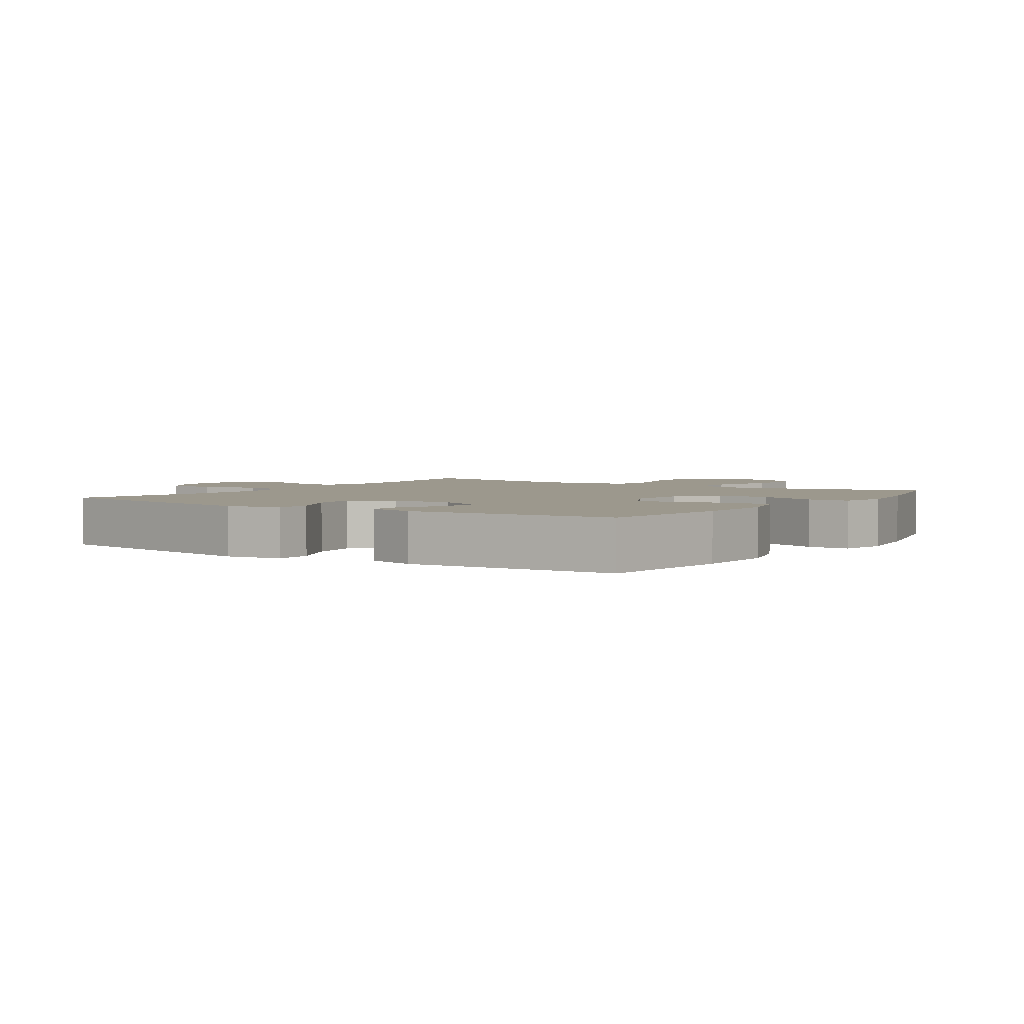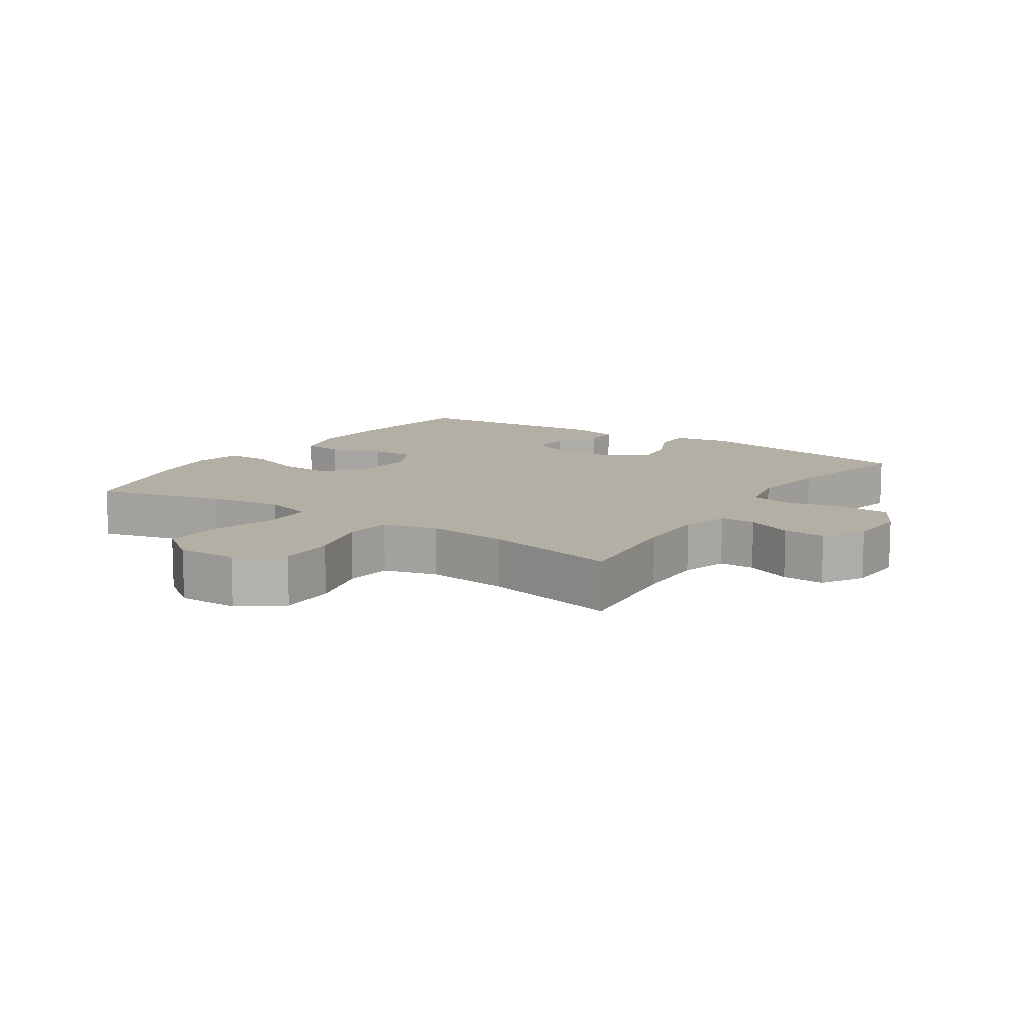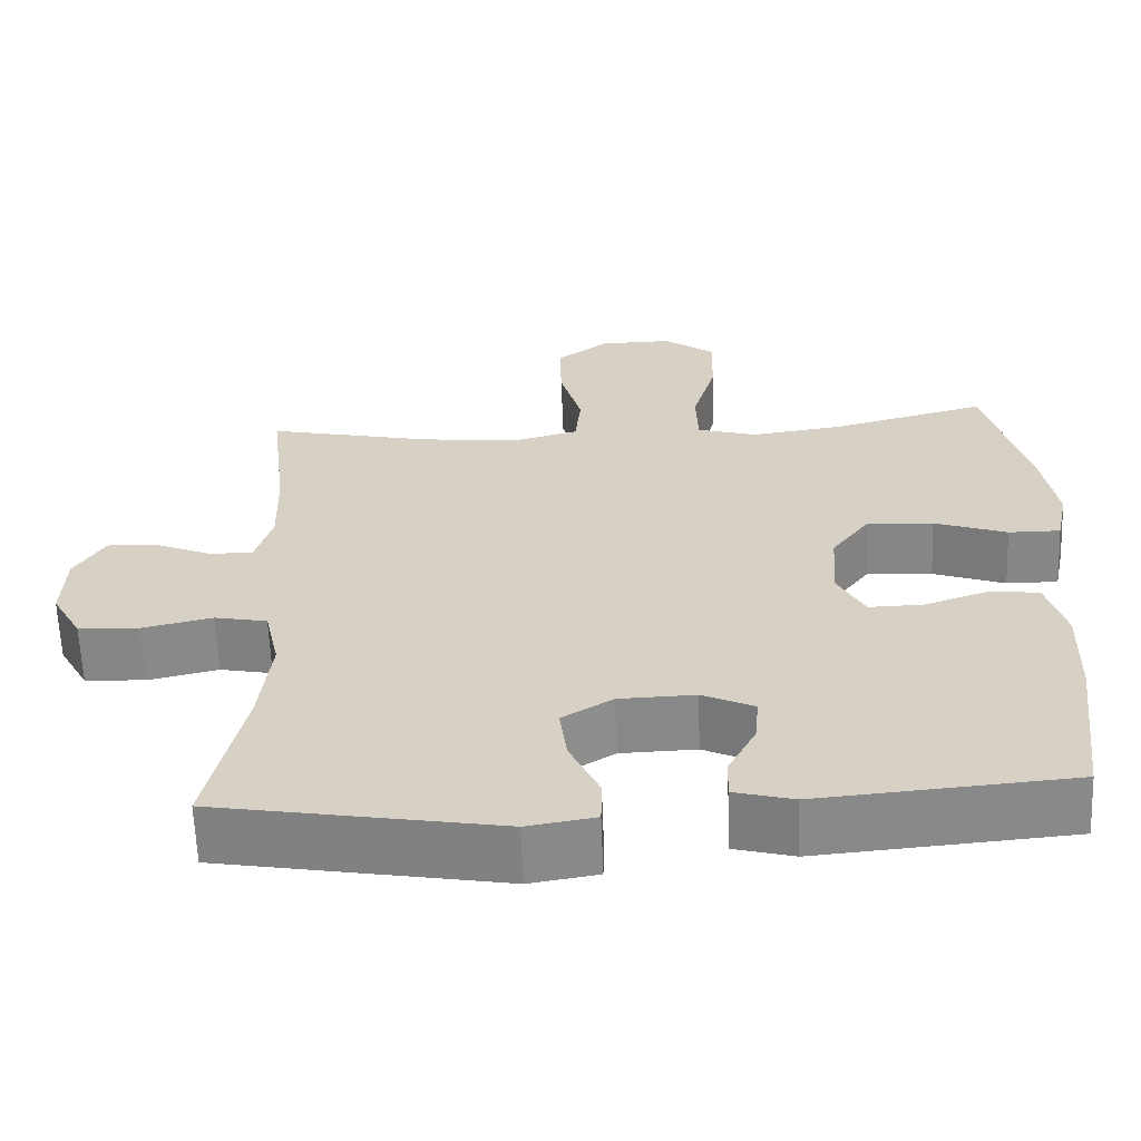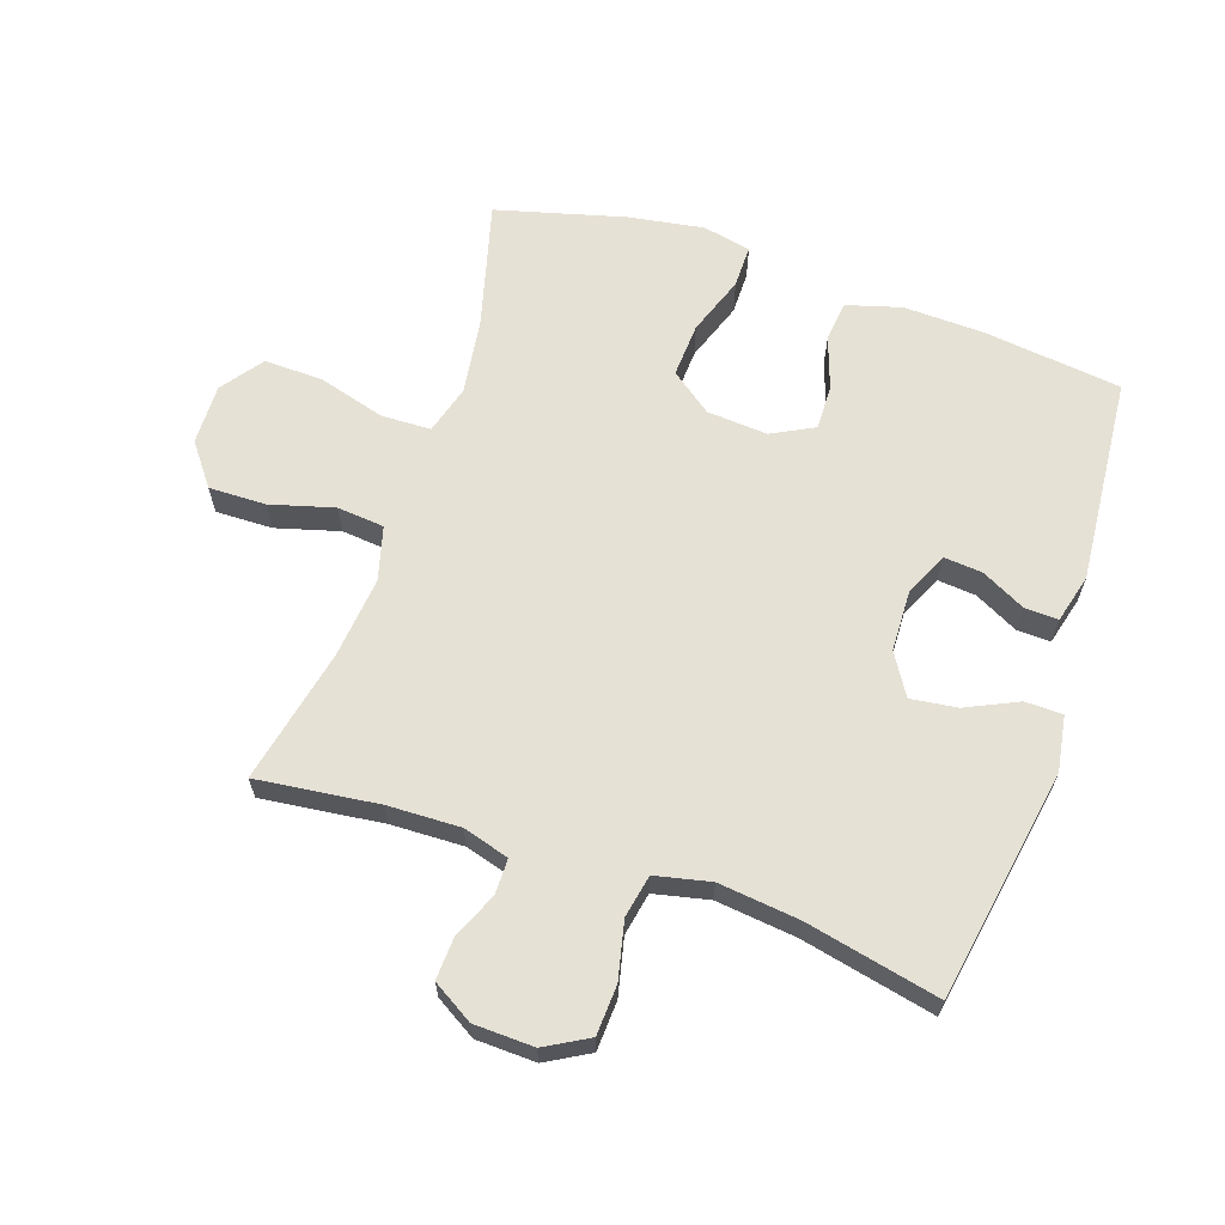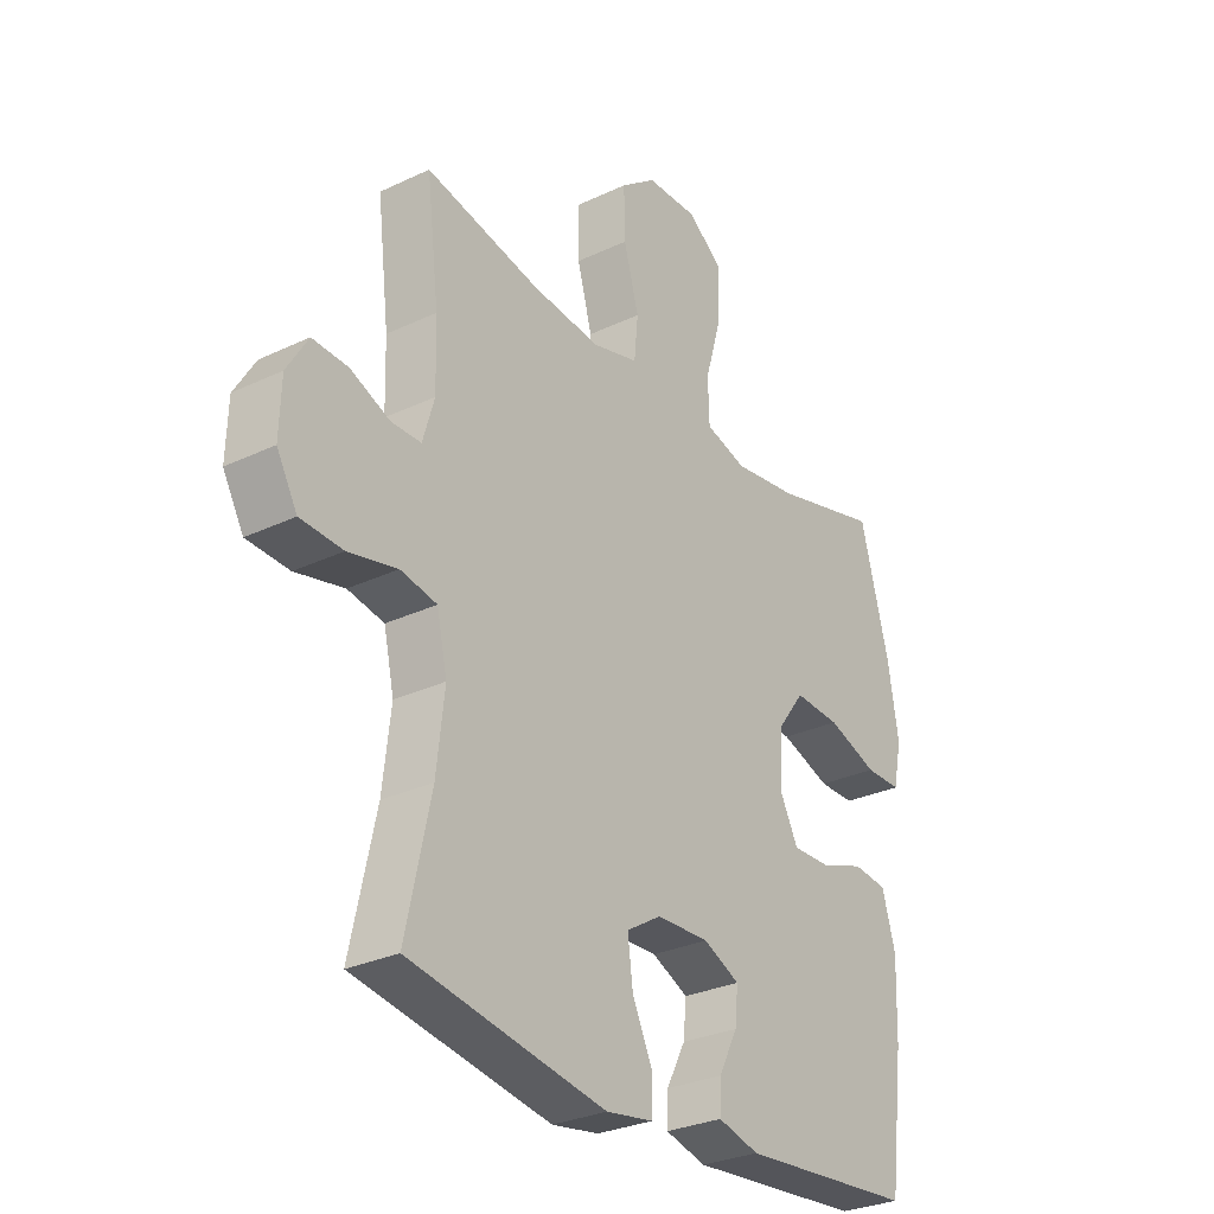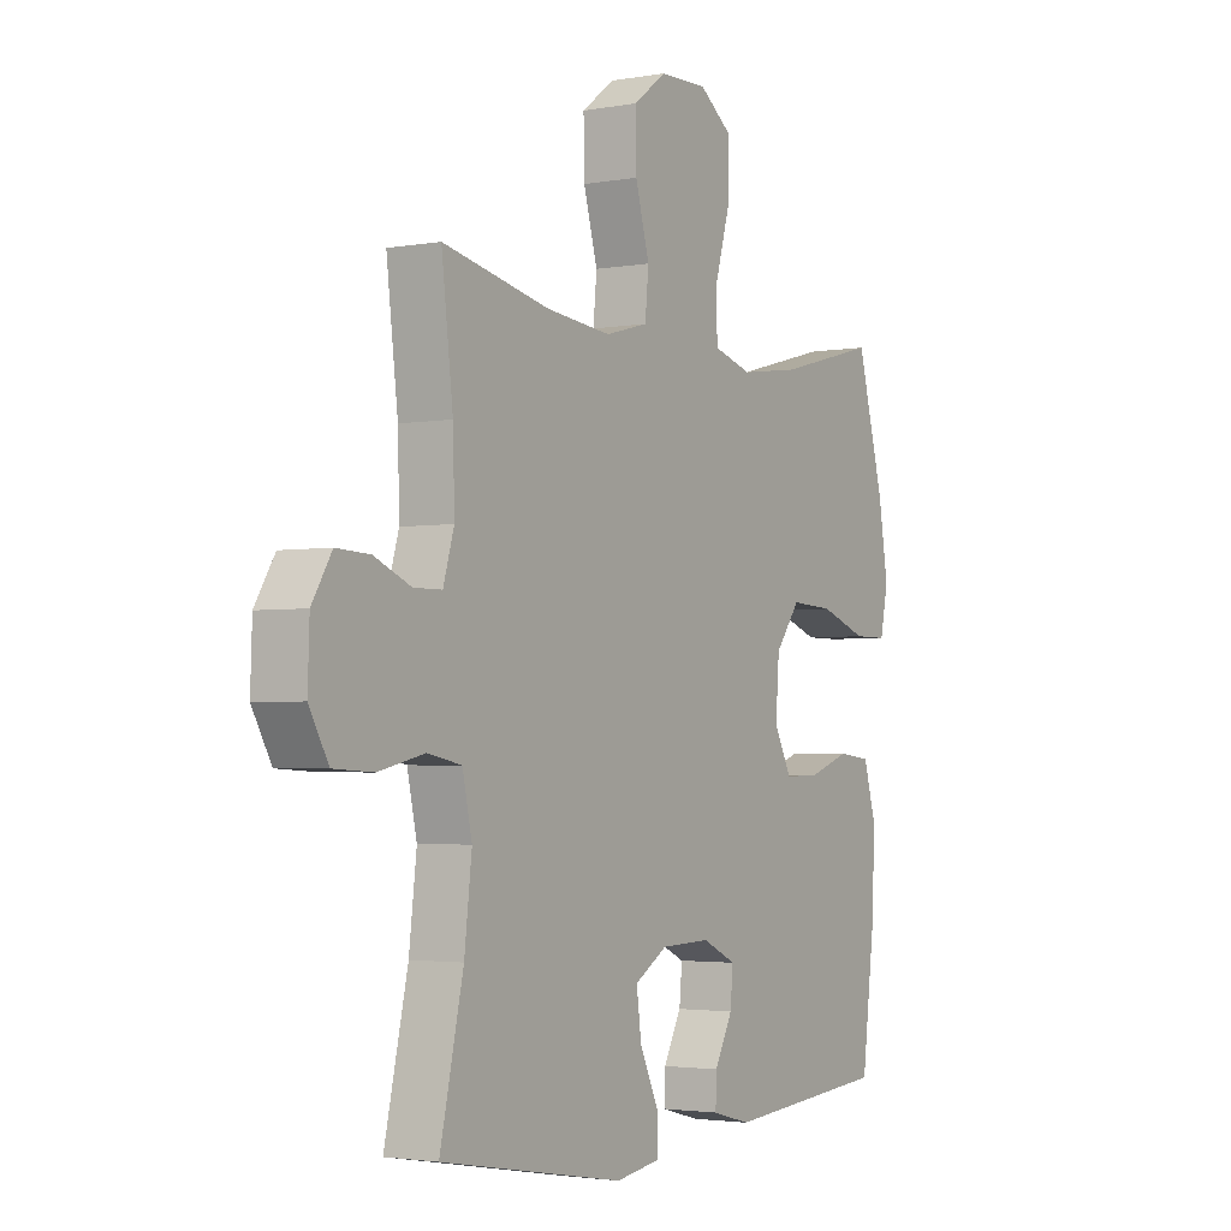
<metadata>
{"format":"obj","ext":"obj","renderer":"f3d","projection":"perspective","resolution":1024,"background":"white","views":[{"elev":3.1,"azim":-145.9,"up":"+Y"},{"elev":11.3,"azim":33.7,"up":"+Y"},{"elev":-62.5,"azim":-177.8,"up":"+Z"},{"elev":64.4,"azim":108.6,"up":"+Y"},{"elev":-29.1,"azim":125.2,"up":"+Z"},{"elev":-2.7,"azim":122.0,"up":"+Z"}]}
</metadata>
<code>
o path7654
v -0.5766 0.0375 0.269
v -0.5961 0.0375 0.1486
v -0.5802 0.0375 0.07204
v -0.513 0.0375 0.07227
v -0.4191 0.0375 0.106
v -0.3331 0.0375 0.111
v -0.2839 0.0375 0.04524
v -0.2768 0.0375 -0.05142
v -0.3114 0.0375 -0.1188
v -0.3824 0.0375 -0.1171
v -0.465 0.0375 -0.08858
v -0.5295 0.0375 -0.09595
v -0.5543 0.0375 -0.1824
v -0.5501 0.0375 -0.313
v -0.5228 0.0375 -0.5303
v -0.1949 0.0375 -0.5577
v -0.118 0.0375 -0.5374
v -0.1199 0.0375 -0.4837
v -0.1559 0.0375 -0.4143
v -0.1614 0.0375 -0.3533
v -0.09372 0.0375 -0.3213
v 0.00478 0.0375 -0.3242
v 0.07017 0.0375 -0.3644
v 0.06058 0.0375 -0.4385
v 0.02229 0.0375 -0.5208
v 0.02359 0.0375 -0.5802
v 0.1116 0.0375 -0.5945
v 0.4789 0.0375 -0.5303
v 0.4323 0.0375 -0.3183
v 0.4173 0.0375 -0.1898
v 0.4366 0.0375 -0.1021
v 0.5045 0.0375 -0.0887
v 0.5957 0.0375 -0.1092
v 0.6747 0.0375 -0.1049
v 0.7132 0.0375 -0.03619
v 0.7099 0.0375 0.05913
v 0.6705 0.0375 0.1239
v 0.6038 0.0375 0.1205
v 0.5306 0.0375 0.08913
v 0.4745 0.0375 0.08942
v 0.4528 0.0375 0.1629
v 0.456 0.0375 0.278
v 0.4789 0.0375 0.4716
v 0.2643 0.0375 0.4248
v 0.1354 0.0375 0.4109
v 0.05 0.0375 0.4338
v 0.04268 0.0375 0.5088
v 0.07081 0.0375 0.6099
v 0.07252 0.0375 0.7007
v 0.006096 0.0375 0.7507
v -0.08963 0.0375 0.7522
v -0.1557 0.0375 0.7035
v -0.1531 0.0375 0.6097
v -0.1226 0.0375 0.5036
v -0.125 0.0375 0.425
v -0.2023 0.0375 0.4023
v -0.3221 0.0375 0.4189
v -0.5228 0.0375 0.4716
v -0.5766 -0.0375 0.269
v -0.5961 -0.0375 0.1486
v -0.5802 -0.0375 0.07204
v -0.513 -0.0375 0.07227
v -0.4191 -0.0375 0.106
v -0.3331 -0.0375 0.111
v -0.2839 -0.0375 0.04524
v -0.2768 -0.0375 -0.05142
v -0.3114 -0.0375 -0.1188
v -0.3824 -0.0375 -0.1171
v -0.465 -0.0375 -0.08858
v -0.5295 -0.0375 -0.09595
v -0.5543 -0.0375 -0.1824
v -0.5501 -0.0375 -0.313
v -0.5228 -0.0375 -0.5303
v -0.1949 -0.0375 -0.5577
v -0.118 -0.0375 -0.5374
v -0.1199 -0.0375 -0.4837
v -0.1559 -0.0375 -0.4143
v -0.1614 -0.0375 -0.3533
v -0.09372 -0.0375 -0.3213
v 0.00478 -0.0375 -0.3242
v 0.07017 -0.0375 -0.3644
v 0.06058 -0.0375 -0.4385
v 0.02229 -0.0375 -0.5208
v 0.02359 -0.0375 -0.5802
v 0.1116 -0.0375 -0.5945
v 0.4789 -0.0375 -0.5303
v 0.4323 -0.0375 -0.3183
v 0.4173 -0.0375 -0.1898
v 0.4366 -0.0375 -0.1021
v 0.5045 -0.0375 -0.0887
v 0.5957 -0.0375 -0.1092
v 0.6747 -0.0375 -0.1049
v 0.7132 -0.0375 -0.03619
v 0.7099 -0.0375 0.05913
v 0.6705 -0.0375 0.1239
v 0.6038 -0.0375 0.1205
v 0.5306 -0.0375 0.08913
v 0.4745 -0.0375 0.08942
v 0.4528 -0.0375 0.1629
v 0.456 -0.0375 0.278
v 0.4789 -0.0375 0.4716
v 0.2643 -0.0375 0.4248
v 0.1354 -0.0375 0.4109
v 0.05 -0.0375 0.4338
v 0.04268 -0.0375 0.5088
v 0.07081 -0.0375 0.6099
v 0.07252 -0.0375 0.7007
v 0.006096 -0.0375 0.7507
v -0.08963 -0.0375 0.7522
v -0.1557 -0.0375 0.7035
v -0.1531 -0.0375 0.6097
v -0.1226 -0.0375 0.5036
v -0.125 -0.0375 0.425
v -0.2023 -0.0375 0.4023
v -0.3221 -0.0375 0.4189
v -0.5228 -0.0375 0.4716
v -0.5766 0.0375 0.269
v -0.5961 0.0375 0.1486
v -0.5802 0.0375 0.07204
v -0.5802 0.0375 0.07204
v -0.513 0.0375 0.07227
v -0.5295 0.0375 -0.09595
v -0.5295 0.0375 -0.09595
v -0.5543 0.0375 -0.1824
v -0.5501 0.0375 -0.313
v -0.465 0.0375 -0.08858
v -0.5228 0.0375 0.4716
v -0.5228 0.0375 0.4716
v -0.5228 0.0375 -0.5303
v -0.5228 0.0375 -0.5303
v -0.4191 0.0375 0.106
v -0.3824 0.0375 -0.1171
v -0.3221 0.0375 0.4189
v -0.3331 0.0375 0.111
v -0.3114 0.0375 -0.1188
v -0.3114 0.0375 -0.1188
v -0.2839 0.0375 0.04524
v -0.2023 0.0375 0.4023
v -0.1949 0.0375 -0.5577
v -0.2768 0.0375 -0.05142
v -0.125 0.0375 0.425
v -0.125 0.0375 0.425
v -0.1559 0.0375 -0.4143
v -0.1614 0.0375 -0.3533
v -0.1614 0.0375 -0.3533
v -0.118 0.0375 -0.5374
v -0.118 0.0375 -0.5374
v -0.09372 0.0375 -0.3213
v -0.1199 0.0375 -0.4837
v -0.08963 0.0375 0.7522
v -0.1557 0.0375 0.7035
v -0.1531 0.0375 0.6097
v -0.1226 0.0375 0.5036
v 0.00478 0.0375 -0.3242
v 0.006096 0.0375 0.7507
v 0.07017 0.0375 -0.3644
v 0.07017 0.0375 -0.3644
v 0.07252 0.0375 0.7007
v 0.06058 0.0375 -0.4385
v 0.02229 0.0375 -0.5208
v 0.02359 0.0375 -0.5802
v 0.02359 0.0375 -0.5802
v 0.1116 0.0375 -0.5945
v 0.07081 0.0375 0.6099
v 0.04268 0.0375 0.5088
v 0.05 0.0375 0.4338
v 0.05 0.0375 0.4338
v 0.1354 0.0375 0.4109
v 0.2643 0.0375 0.4248
v 0.4789 0.0375 0.4716
v 0.4789 0.0375 0.4716
v 0.4173 0.0375 -0.1898
v 0.4366 0.0375 -0.1021
v 0.4366 0.0375 -0.1021
v 0.4323 0.0375 -0.3183
v 0.4528 0.0375 0.1629
v 0.456 0.0375 0.278
v 0.5045 0.0375 -0.0887
v 0.4789 0.0375 -0.5303
v 0.4789 0.0375 -0.5303
v 0.4745 0.0375 0.08942
v 0.4745 0.0375 0.08942
v 0.5306 0.0375 0.08913
v 0.5957 0.0375 -0.1092
v 0.6038 0.0375 0.1205
v 0.6747 0.0375 -0.1049
v 0.6705 0.0375 0.1239
v 0.6705 0.0375 0.1239
v 0.7099 0.0375 0.05913
v 0.7132 0.0375 -0.03619
v -0.5766 -0.0375 0.269
v -0.5961 -0.0375 0.1486
v -0.5802 -0.0375 0.07204
v -0.5802 -0.0375 0.07204
v -0.513 -0.0375 0.07227
v -0.5295 -0.0375 -0.09595
v -0.5295 -0.0375 -0.09595
v -0.5543 -0.0375 -0.1824
v -0.5501 -0.0375 -0.313
v -0.465 -0.0375 -0.08858
v -0.5228 -0.0375 0.4716
v -0.5228 -0.0375 0.4716
v -0.5228 -0.0375 -0.5303
v -0.5228 -0.0375 -0.5303
v -0.4191 -0.0375 0.106
v -0.3824 -0.0375 -0.1171
v -0.3221 -0.0375 0.4189
v -0.3331 -0.0375 0.111
v -0.3114 -0.0375 -0.1188
v -0.3114 -0.0375 -0.1188
v -0.2839 -0.0375 0.04524
v -0.2023 -0.0375 0.4023
v -0.1949 -0.0375 -0.5577
v -0.2768 -0.0375 -0.05142
v -0.125 -0.0375 0.425
v -0.125 -0.0375 0.425
v -0.1559 -0.0375 -0.4143
v -0.1614 -0.0375 -0.3533
v -0.1614 -0.0375 -0.3533
v -0.118 -0.0375 -0.5374
v -0.118 -0.0375 -0.5374
v -0.09372 -0.0375 -0.3213
v -0.1199 -0.0375 -0.4837
v -0.08963 -0.0375 0.7522
v -0.1557 -0.0375 0.7035
v -0.1531 -0.0375 0.6097
v -0.1226 -0.0375 0.5036
v 0.00478 -0.0375 -0.3242
v 0.006096 -0.0375 0.7507
v 0.07017 -0.0375 -0.3644
v 0.07017 -0.0375 -0.3644
v 0.07252 -0.0375 0.7007
v 0.06058 -0.0375 -0.4385
v 0.02229 -0.0375 -0.5208
v 0.02359 -0.0375 -0.5802
v 0.02359 -0.0375 -0.5802
v 0.1116 -0.0375 -0.5945
v 0.07081 -0.0375 0.6099
v 0.04268 -0.0375 0.5088
v 0.05 -0.0375 0.4338
v 0.05 -0.0375 0.4338
v 0.1354 -0.0375 0.4109
v 0.2643 -0.0375 0.4248
v 0.4789 -0.0375 0.4716
v 0.4789 -0.0375 0.4716
v 0.4173 -0.0375 -0.1898
v 0.4366 -0.0375 -0.1021
v 0.4366 -0.0375 -0.1021
v 0.4323 -0.0375 -0.3183
v 0.4528 -0.0375 0.1629
v 0.456 -0.0375 0.278
v 0.5045 -0.0375 -0.0887
v 0.4789 -0.0375 -0.5303
v 0.4789 -0.0375 -0.5303
v 0.4745 -0.0375 0.08942
v 0.4745 -0.0375 0.08942
v 0.5306 -0.0375 0.08913
v 0.5957 -0.0375 -0.1092
v 0.6038 -0.0375 0.1205
v 0.6747 -0.0375 -0.1049
v 0.6705 -0.0375 0.1239
v 0.6705 -0.0375 0.1239
v 0.7099 -0.0375 0.05913
v 0.7132 -0.0375 -0.03619
f 222 209 218
f 250 242 247
f 237 234 235
f 246 230 249
f 242 228 247
f 214 209 222
f 223 213 220
f 226 224 225
f 193 195 192
f 250 243 242
f 205 207 191
f 207 208 212
f 199 218 206
f 208 207 205
f 238 226 239
f 212 208 211
f 237 233 234
f 191 207 201
f 249 233 237
f 249 230 233
f 198 200 196
f 264 257 258
f 232 229 238
f 229 226 238
f 247 228 246
f 240 211 242
f 206 218 209
f 229 224 226
f 212 211 215
f 258 257 252
f 217 213 223
f 206 200 198
f 259 257 264
f 218 203 217
f 251 243 250
f 243 251 244
f 264 258 260
f 227 239 226
f 217 203 213
f 228 214 222
f 261 259 263
f 249 237 253
f 246 228 230
f 240 227 215
f 263 259 264
f 192 205 191
f 205 192 195
f 203 218 199
f 239 227 240
f 199 206 198
f 215 211 240
f 252 255 247
f 211 214 228
f 242 211 228
f 255 250 247
f 257 255 252
f 1 2 60 59
f 2 120 194 60
f 3 4 62 61
f 123 13 71 197
f 13 14 72 71
f 11 12 70 69
f 128 1 59 202
f 14 130 204 72
f 4 5 63 62
f 10 11 69 68
f 57 58 116 115
f 5 6 64 63
f 136 10 68 210
f 6 7 65 64
f 56 57 115 114
f 15 16 74 73
f 8 9 67 66
f 7 8 66 65
f 142 56 114 216
f 19 145 219 77
f 16 147 221 74
f 20 21 79 78
f 18 19 77 76
f 17 18 76 75
f 51 52 110 109
f 52 53 111 110
f 53 54 112 111
f 54 55 113 112
f 21 22 80 79
f 50 51 109 108
f 22 157 231 80
f 49 50 108 107
f 24 25 83 82
f 25 162 236 83
f 26 27 85 84
f 48 49 107 106
f 47 48 106 105
f 167 47 105 241
f 45 46 104 103
f 23 24 82 81
f 44 45 103 102
f 171 44 102 245
f 30 174 248 88
f 29 30 88 87
f 41 42 100 99
f 31 32 90 89
f 180 29 87 254
f 27 28 86 85
f 182 41 99 256
f 42 43 101 100
f 39 40 98 97
f 32 33 91 90
f 38 39 97 96
f 33 34 92 91
f 188 38 96 262
f 36 37 95 94
f 35 36 94 93
f 34 35 93 92
f 148 144 135
f 176 173 168
f 163 161 160
f 172 175 156
f 168 173 154
f 140 148 135
f 149 146 139
f 152 151 150
f 119 118 121
f 176 168 169
f 131 117 133
f 133 138 134
f 125 132 144
f 134 131 133
f 164 165 152
f 138 137 134
f 163 160 159
f 117 127 133
f 175 163 159
f 175 159 156
f 124 122 126
f 190 184 183
f 158 164 155
f 155 164 152
f 173 172 154
f 166 168 137
f 132 135 144
f 155 152 150
f 138 141 137
f 184 178 183
f 143 149 139
f 132 124 126
f 185 190 183
f 144 143 129
f 177 176 169
f 169 170 177
f 190 186 184
f 153 152 165
f 143 139 129
f 154 148 140
f 187 189 185
f 175 179 163
f 172 156 154
f 166 141 153
f 189 190 185
f 118 117 131
f 131 121 118
f 129 125 144
f 165 166 153
f 125 124 132
f 141 166 137
f 178 173 181
f 137 154 140
f 168 154 137
f 181 173 176
f 183 178 181

</code>
